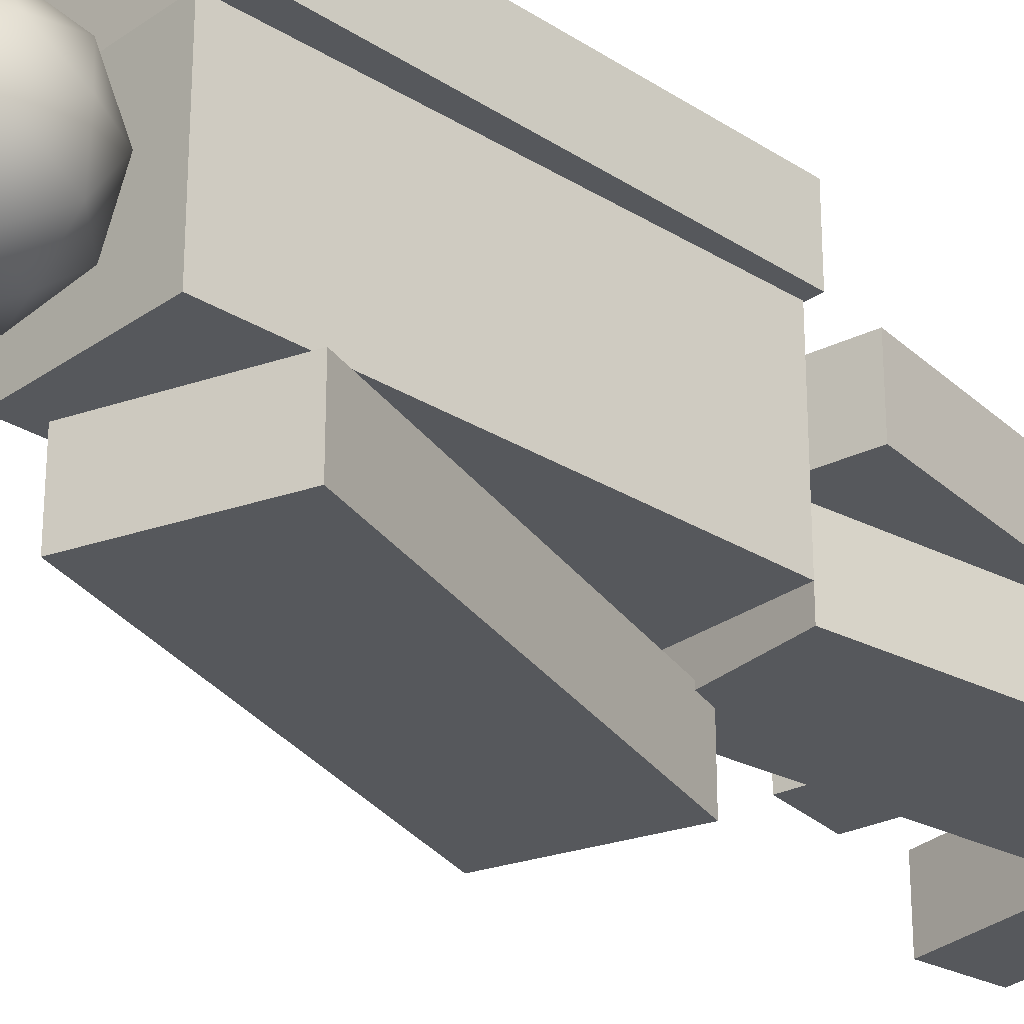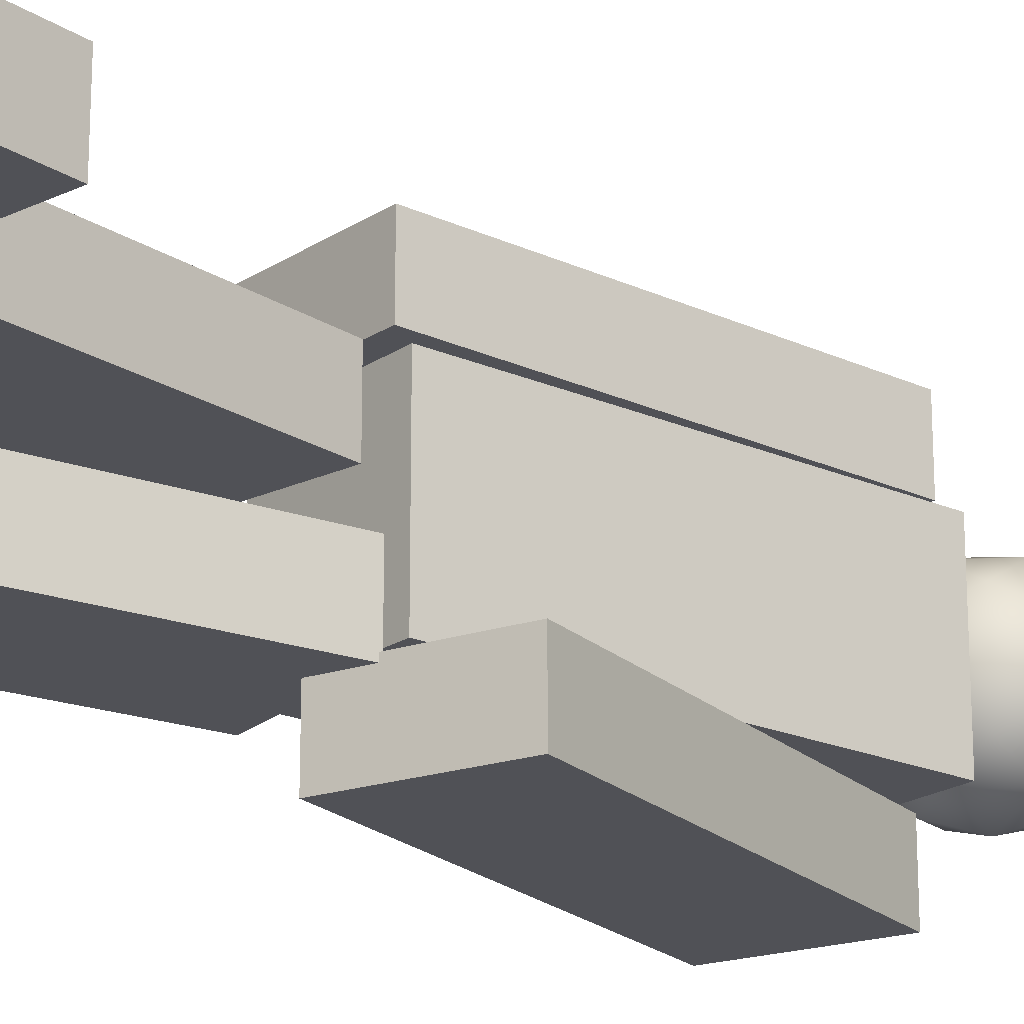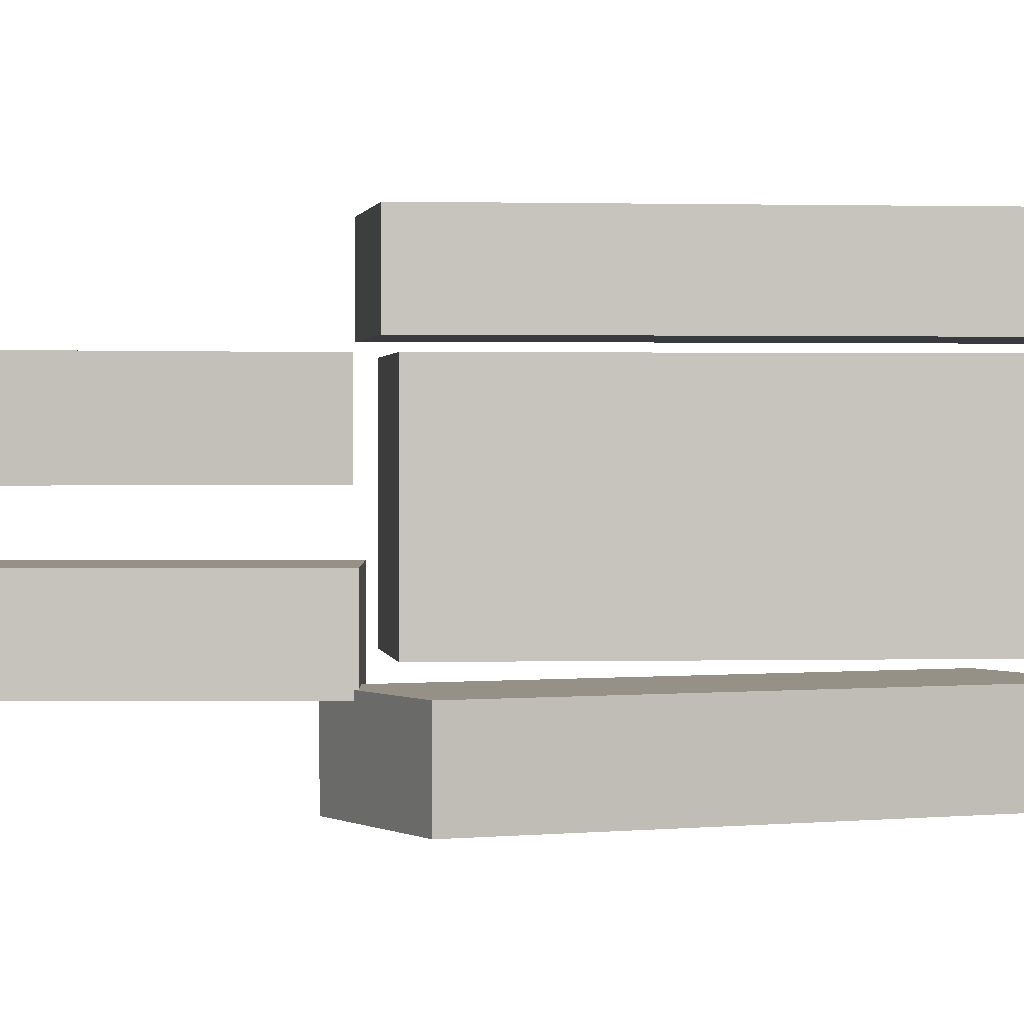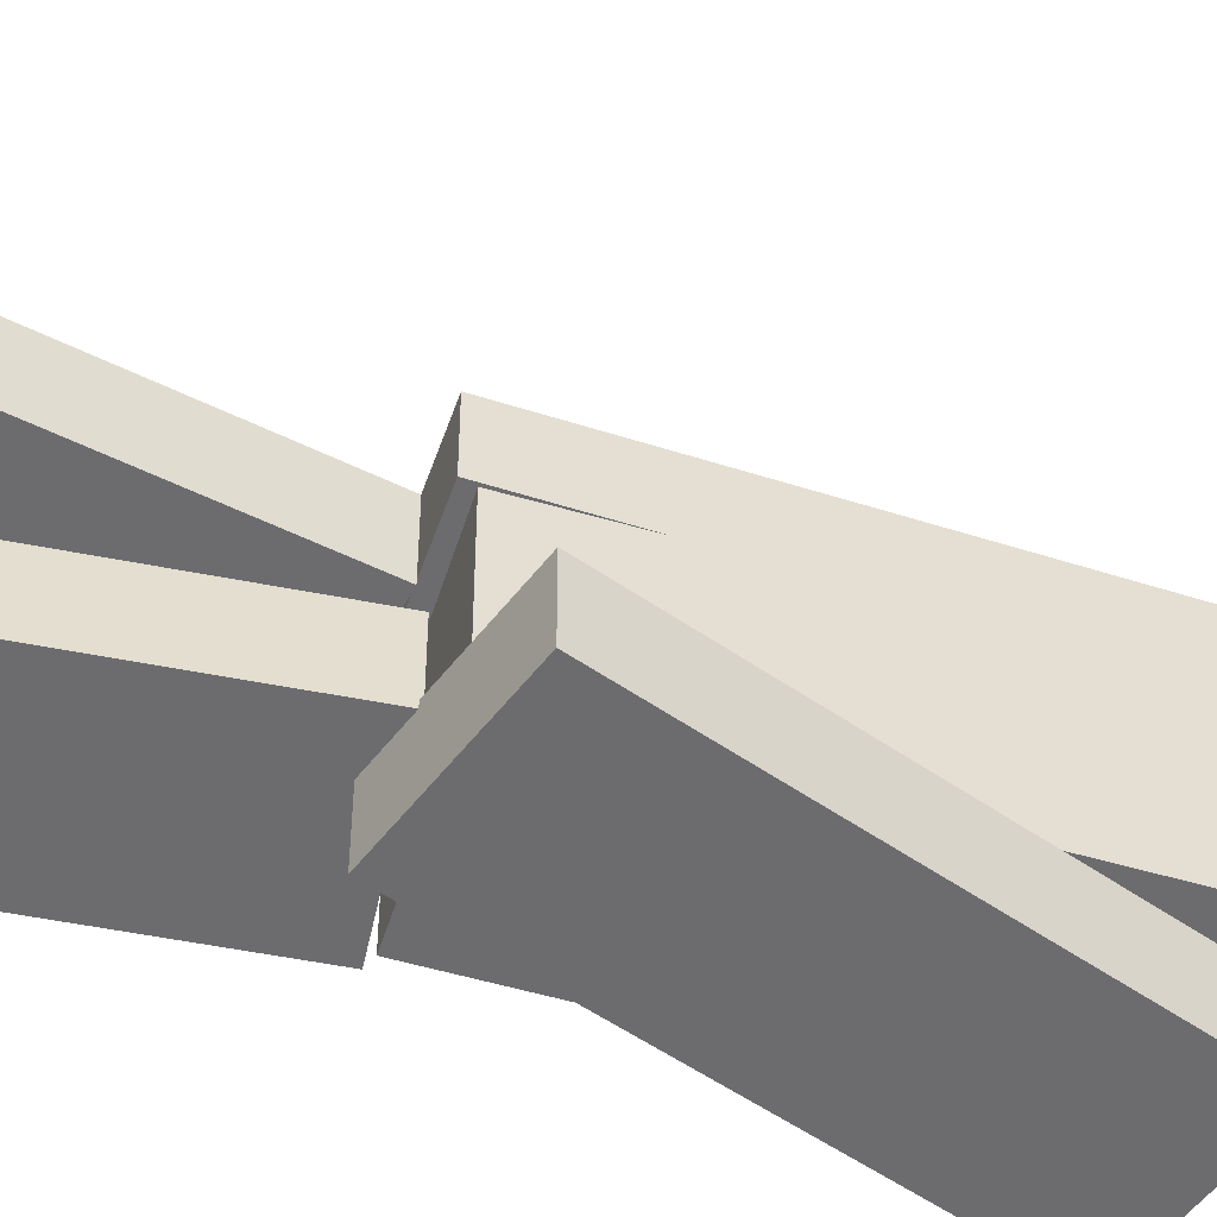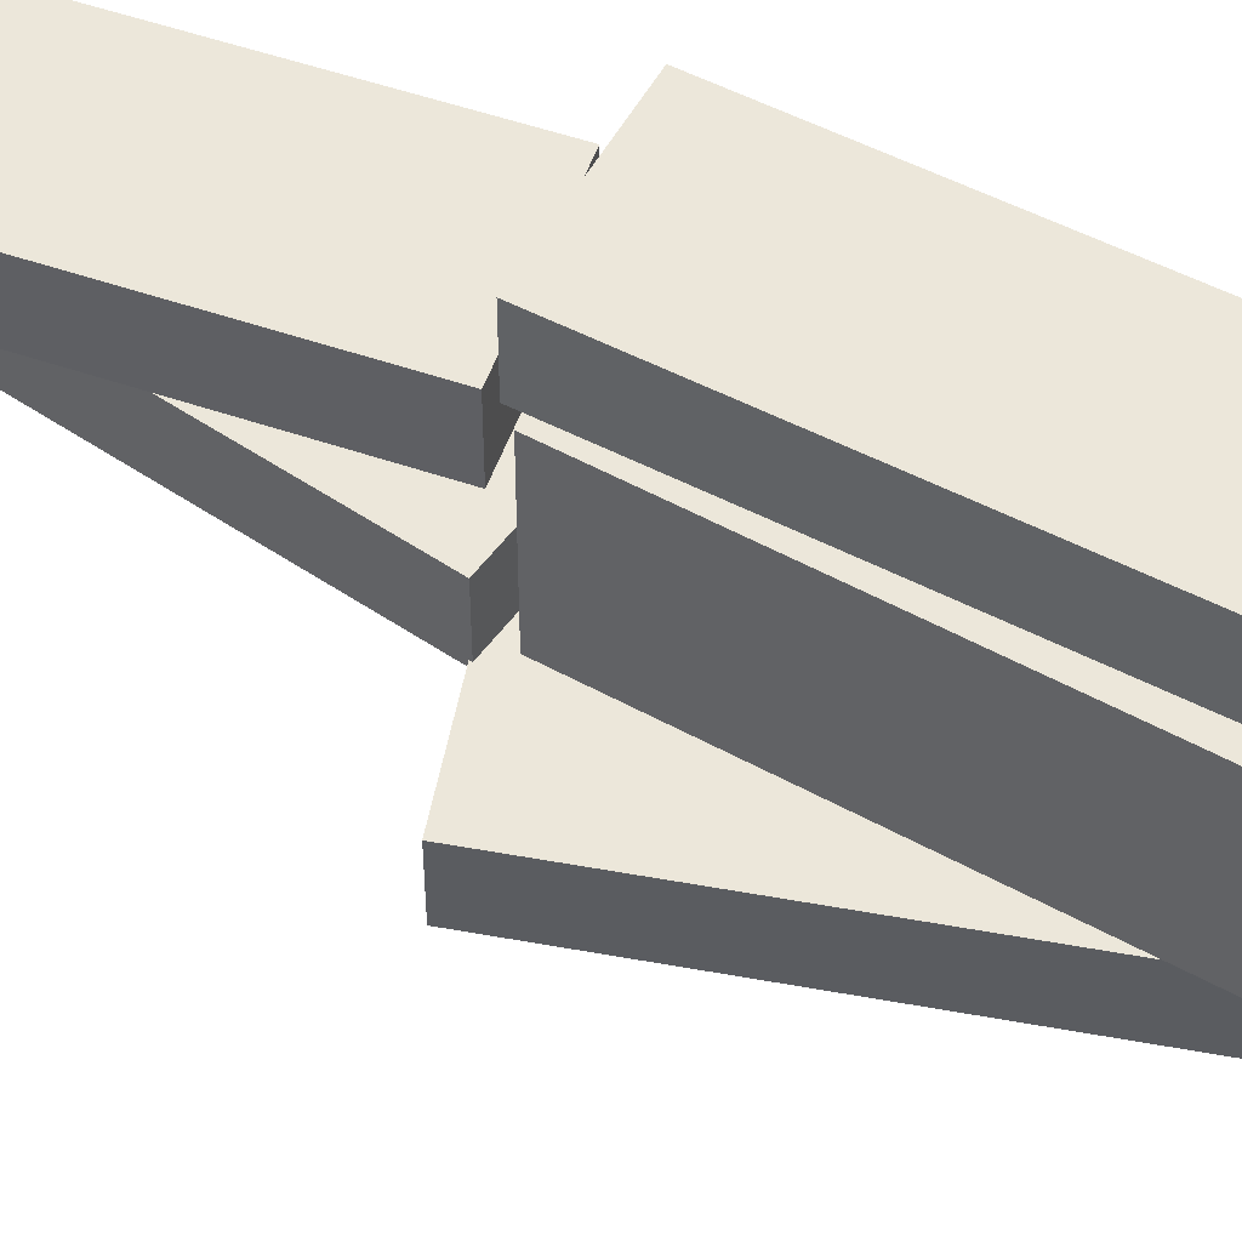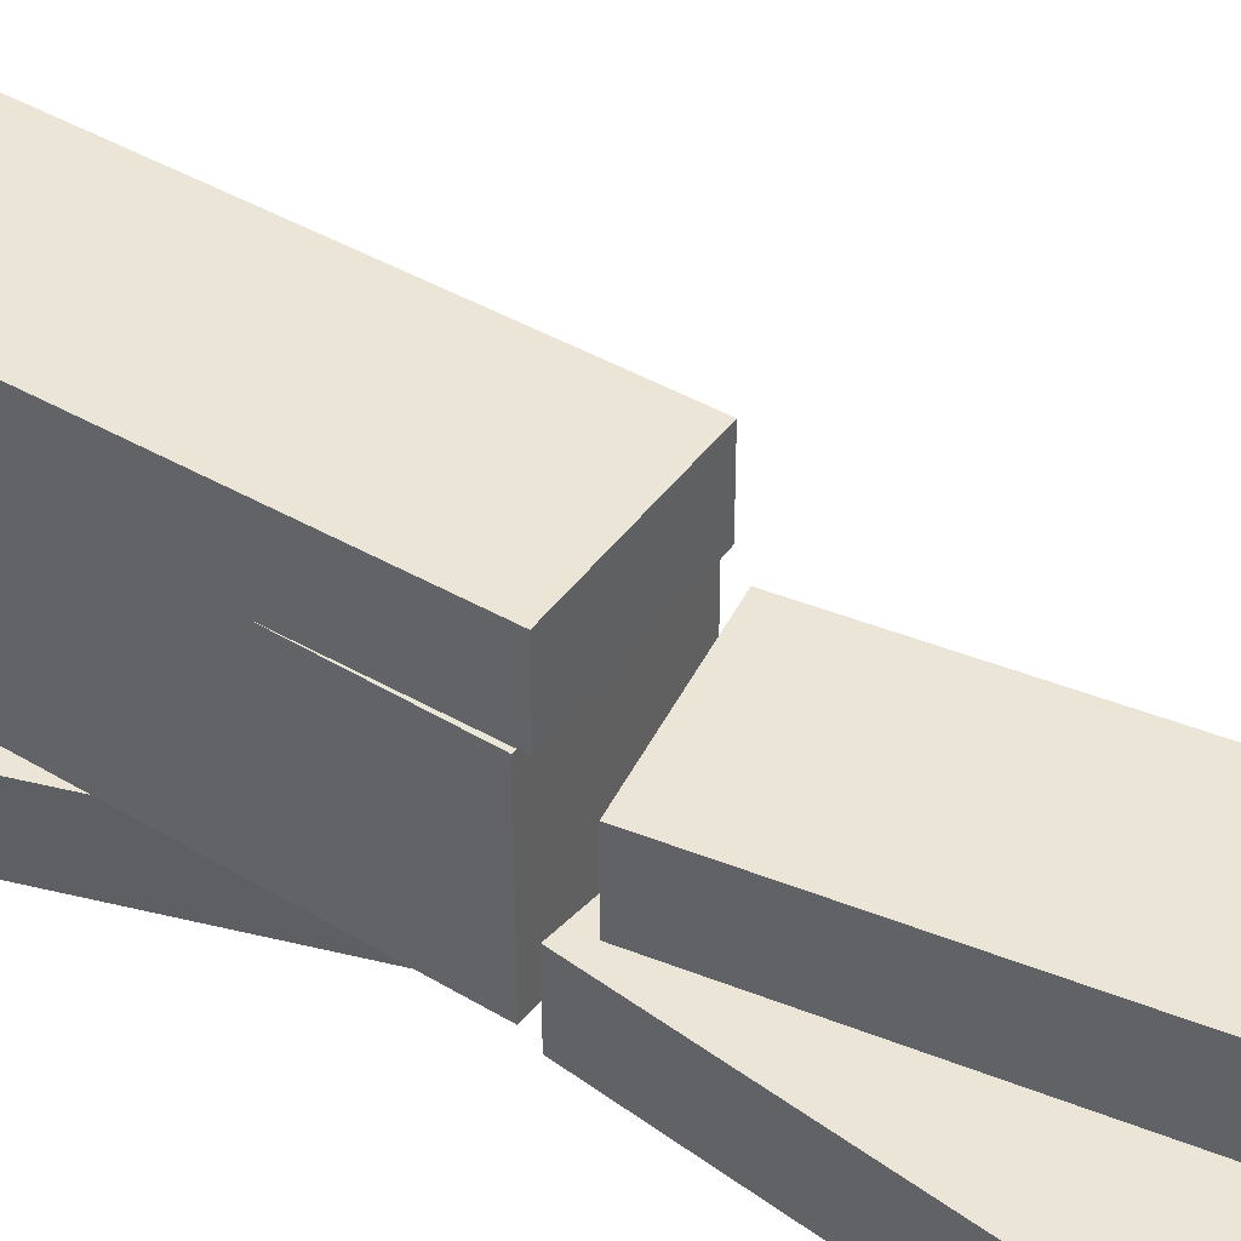
<metadata>
{"format":"obj","ext":"obj","renderer":"f3d","projection":"perspective","resolution":1024,"background":"white","views":[{"elev":-28.2,"azim":-133.2,"up":"+Z"},{"elev":-20.3,"azim":51.0,"up":"+Z"},{"elev":0.9,"azim":84.0,"up":"+Z"},{"elev":-53.8,"azim":72.7,"up":"+Z"},{"elev":54.1,"azim":120.2,"up":"+Z"},{"elev":44.2,"azim":-54.7,"up":"+Z"}]}
</metadata>
<code>
o Cube.007
v -0.07881 -0.1375 0.3014
v -0.07881 1.001 0.3014
v -0.07881 -0.1375 -0.1555
v -0.07881 1.001 -0.1555
v 0.3329 -0.1375 0.3014
v 0.3329 1.001 0.3014
v 0.3329 -0.1375 -0.1555
v 0.3329 1.001 -0.1555
v -0.07881 1.001 -0.02179
v -0.07881 -0.1375 -0.02179
v 0.3329 1.001 -0.02179
v 0.3329 -0.1375 -0.02179
v -0.07881 -0.1375 0.05081
v 0.3329 1.001 0.05081
v -0.07881 1.001 0.05081
v 0.3329 -0.1375 0.05081
f 9 4 3 10
f 4 8 7 3
f 14 6 5 16
f 6 2 1 5
f 10 3 7 12
f 11 8 4 9
f 13 10 12 16
f 8 11 12 7
f 2 15 13 1
f 1 13 16 5
f 6 14 15 2
f 14 11 9 15
f 15 9 10 13
f 11 14 16 12
o Cube.013
v -0.08829 -0.1731 0.5228
v -0.118 0.9646 0.5228
v -0.08829 -0.1731 0.3271
v -0.118 0.9646 0.3271
v 0.3233 -0.1624 0.5228
v 0.2935 0.9754 0.5228
v 0.3233 -0.1624 0.3271
v 0.2935 0.9754 0.3271
f 18 20 19 17
f 20 24 23 19
f 24 22 21 23
f 22 18 17 21
f 17 19 23 21
f 22 24 20 18
o Cube.012
v 0.2246 -0.2482 -0.1952
v -0.1514 0.826 -0.1952
v 0.2246 -0.2482 -0.3909
v -0.1514 0.826 -0.3909
v 0.6132 -0.1121 -0.1952
v 0.2372 0.9621 -0.1952
v 0.6132 -0.1121 -0.3909
v 0.2372 0.9621 -0.3909
f 26 28 27 25
f 28 32 31 27
f 32 30 29 31
f 30 26 25 29
f 25 27 31 29
f 30 32 28 26
o Cube.010
v 0.09862 -1.396 0.3014
v -0.1055 -0.2766 0.3014
v 0.09862 -1.396 0.1057
v -0.1055 -0.2766 0.1057
v 0.5037 -1.322 0.3014
v 0.2995 -0.2028 0.3014
v 0.5037 -1.322 0.1057
v 0.2995 -0.2028 0.1057
f 34 36 35 33
f 36 40 39 35
f 40 38 37 39
f 38 34 33 37
f 33 35 39 37
f 38 40 36 34
o Cube.011
v 0.5096 -1.321 0.3014
v 0.4723 -1.117 0.3014
v 0.5096 -1.321 0.1057
v 0.4723 -1.117 0.1057
v 0.8942 -1.251 0.3014
v 0.8569 -1.047 0.3014
v 0.8942 -1.251 0.1057
v 0.8569 -1.047 0.1057
f 42 44 43 41
f 44 48 47 43
f 48 46 45 47
f 46 42 41 45
f 41 43 47 45
f 46 48 44 42
o Cube.008
v -0.167 -1.292 -0.01596
v -0.05921 -0.159 -0.01596
v -0.167 -1.292 -0.2117
v -0.05921 -0.159 -0.2117
v 0.2429 -1.331 -0.01596
v 0.3507 -0.198 -0.01596
v 0.2429 -1.331 -0.2117
v 0.3507 -0.198 -0.2117
f 50 52 51 49
f 52 56 55 51
f 56 54 53 55
f 54 50 49 53
f 49 51 55 53
f 54 56 52 50
o Cube.009
v 0.2489 -1.332 -0.0262
v 0.2686 -1.125 -0.0262
v 0.2489 -1.332 -0.2219
v 0.2686 -1.125 -0.2219
v 0.638 -1.369 -0.0262
v 0.6577 -1.162 -0.0262
v 0.638 -1.369 -0.2219
v 0.6577 -1.162 -0.2219
f 58 60 59 57
f 60 64 63 59
f 64 62 61 63
f 62 58 57 61
f 57 59 63 61
f 62 64 60 58
o Icosphere.001
v 0.1125 0.9706 0.07259
v 0.3145 1.066 0.2016
v 0.07464 1.117 0.2813
v -0.07362 1.149 0.07259
v 0.07464 1.117 -0.1361
v 0.3145 1.066 -0.05639
v 0.2533 1.304 0.2813
v 0.0134 1.355 0.2016
v 0.0134 1.355 -0.05639
v 0.2533 1.304 -0.1361
v 0.4016 1.272 0.07259
v 0.2154 1.45 0.07259
v 0.08121 1.015 0.1953
v 0.2222 0.9845 0.1484
v 0.2 1.071 0.2711
v 0.341 1.041 0.07259
v 0.2222 0.9845 -0.003222
v -0.005938 1.033 0.07259
v -0.02819 1.12 0.1953
v 0.08121 1.015 -0.05008
v -0.02819 1.12 -0.05008
v 0.2 1.071 -0.1259
v 0.3921 1.162 0.1484
v 0.3921 1.162 -0.003222
v 0.164 1.21 0.3179
v 0.305 1.18 0.2711
v -0.06418 1.259 0.1484
v 0.02296 1.241 0.2711
v 0.02296 1.241 -0.1259
v -0.06418 1.259 -0.003222
v 0.305 1.18 -0.1259
v 0.164 1.21 -0.1728
v 0.3561 1.301 0.1953
v 0.128 1.35 0.2711
v -0.01303 1.38 0.07259
v 0.128 1.35 -0.1259
v 0.3561 1.301 -0.05008
v 0.2467 1.406 0.1953
v 0.3339 1.387 0.07259
v 0.1057 1.436 0.1484
v 0.1057 1.436 -0.003222
v 0.2467 1.406 -0.05008
f 65 78 77
f 66 78 80
f 65 77 82
f 65 82 84
f 65 84 81
f 66 80 87
f 67 79 89
f 68 83 91
f 69 85 93
f 70 86 95
f 66 87 90
f 67 89 92
f 68 91 94
f 69 93 96
f 70 95 88
f 71 97 102
f 72 98 104
f 73 99 105
f 74 100 106
f 75 101 103
f 103 106 76
f 103 101 106
f 101 74 106
f 106 105 76
f 106 100 105
f 100 73 105
f 105 104 76
f 105 99 104
f 99 72 104
f 104 102 76
f 104 98 102
f 98 71 102
f 102 103 76
f 102 97 103
f 97 75 103
f 88 101 75
f 88 95 101
f 95 74 101
f 96 100 74
f 96 93 100
f 93 73 100
f 94 99 73
f 94 91 99
f 91 72 99
f 92 98 72
f 92 89 98
f 89 71 98
f 90 97 71
f 90 87 97
f 87 75 97
f 95 96 74
f 95 86 96
f 86 69 96
f 93 94 73
f 93 85 94
f 85 68 94
f 91 92 72
f 91 83 92
f 83 67 92
f 89 90 71
f 89 79 90
f 79 66 90
f 87 88 75
f 87 80 88
f 80 70 88
f 81 86 70
f 81 84 86
f 84 69 86
f 84 85 69
f 84 82 85
f 82 68 85
f 82 83 68
f 82 77 83
f 77 67 83
f 80 81 70
f 80 78 81
f 78 65 81
f 77 79 67
f 77 78 79
f 78 66 79

</code>
